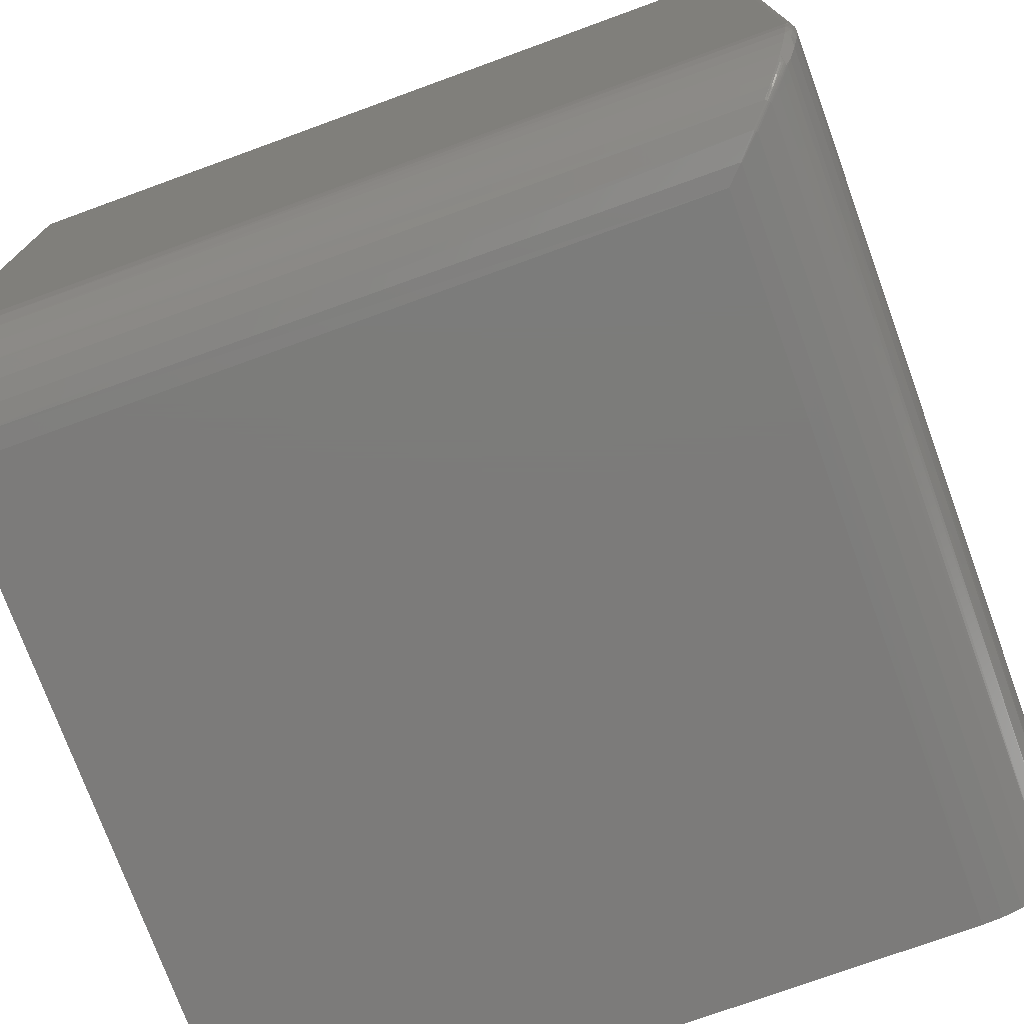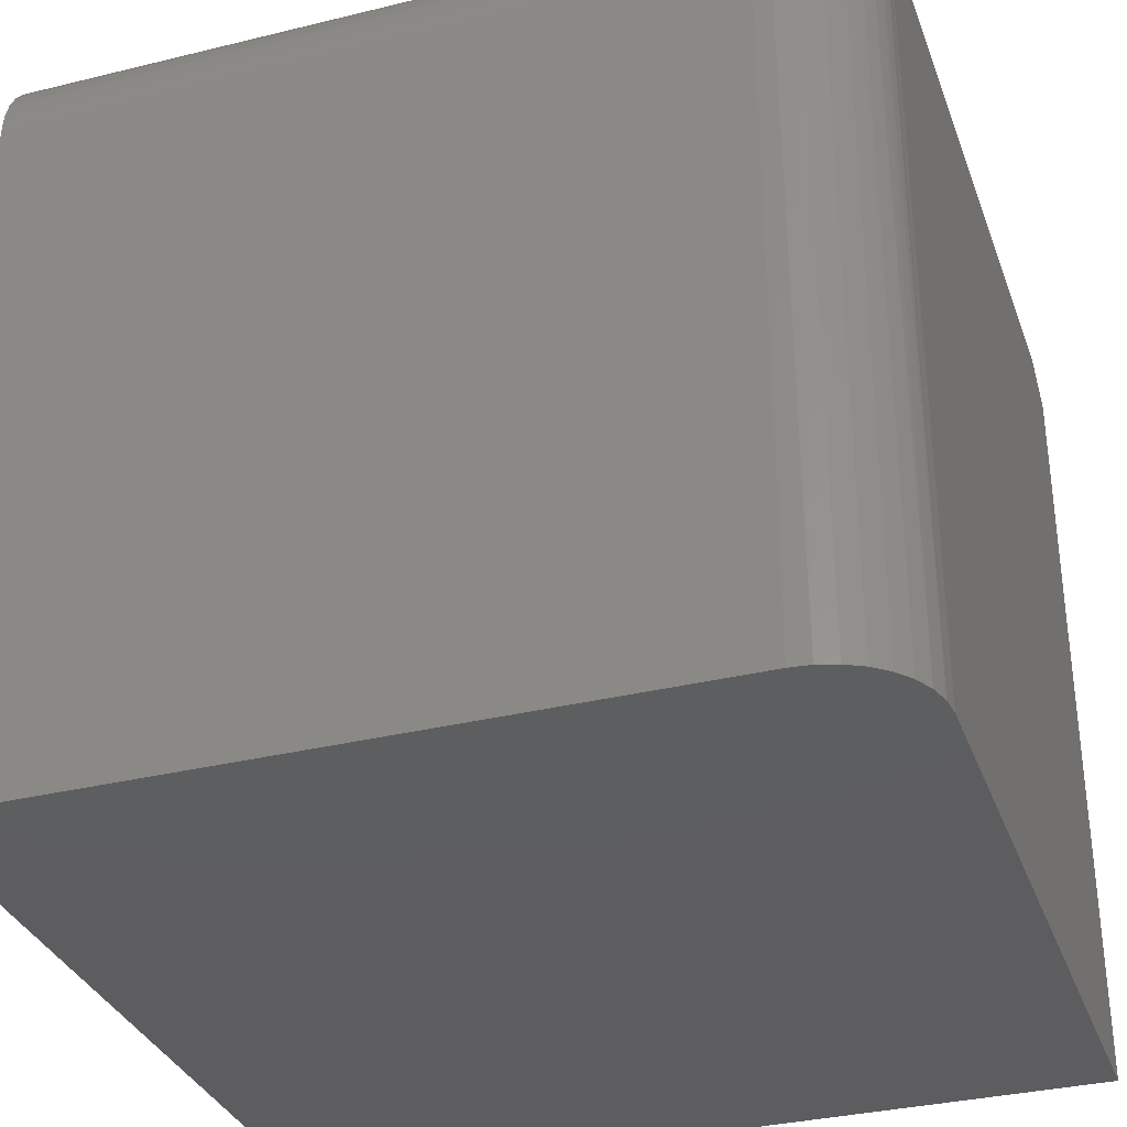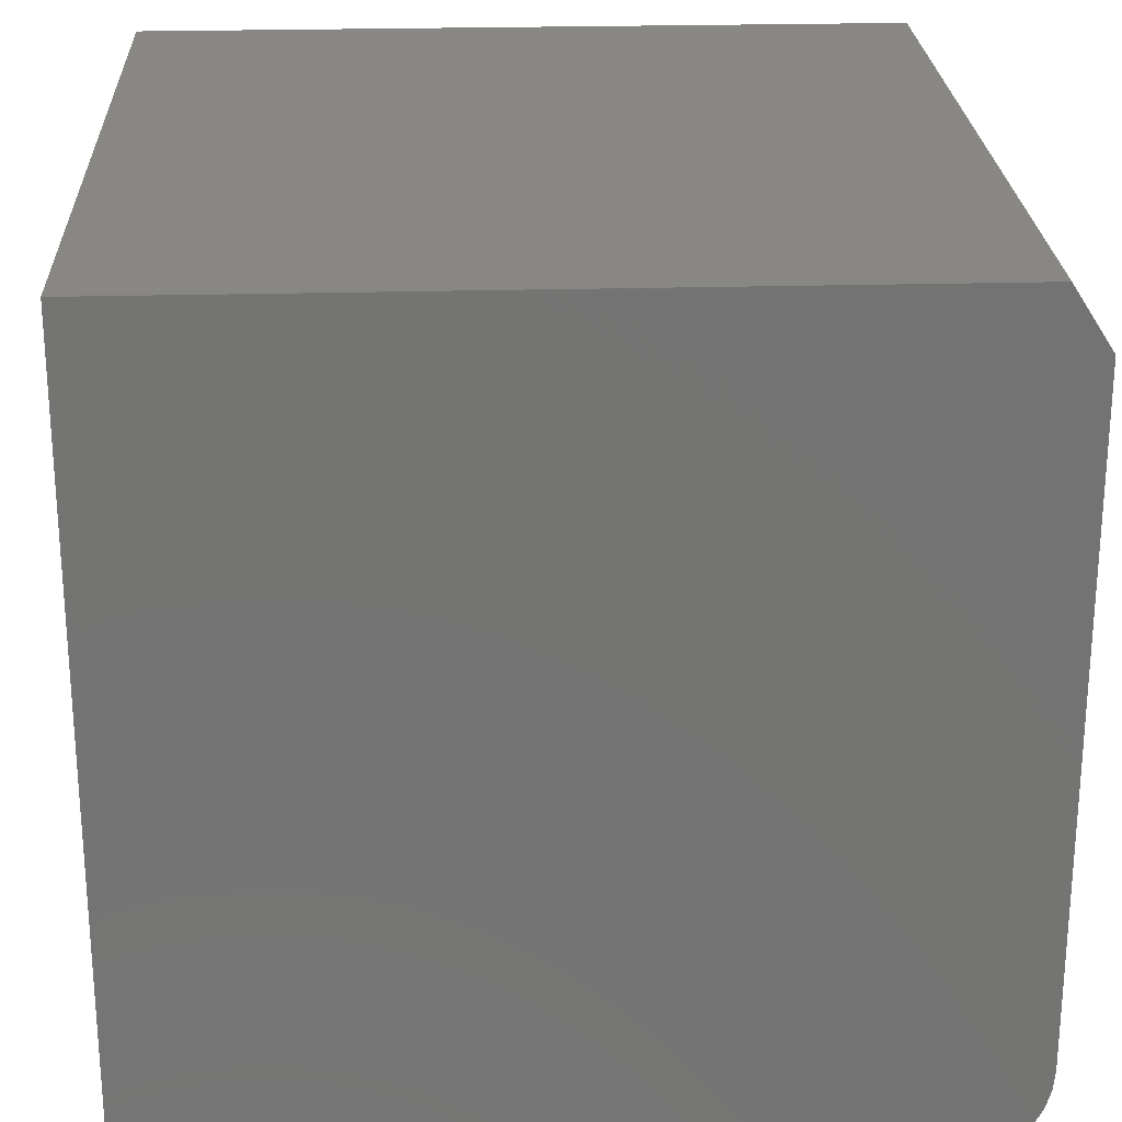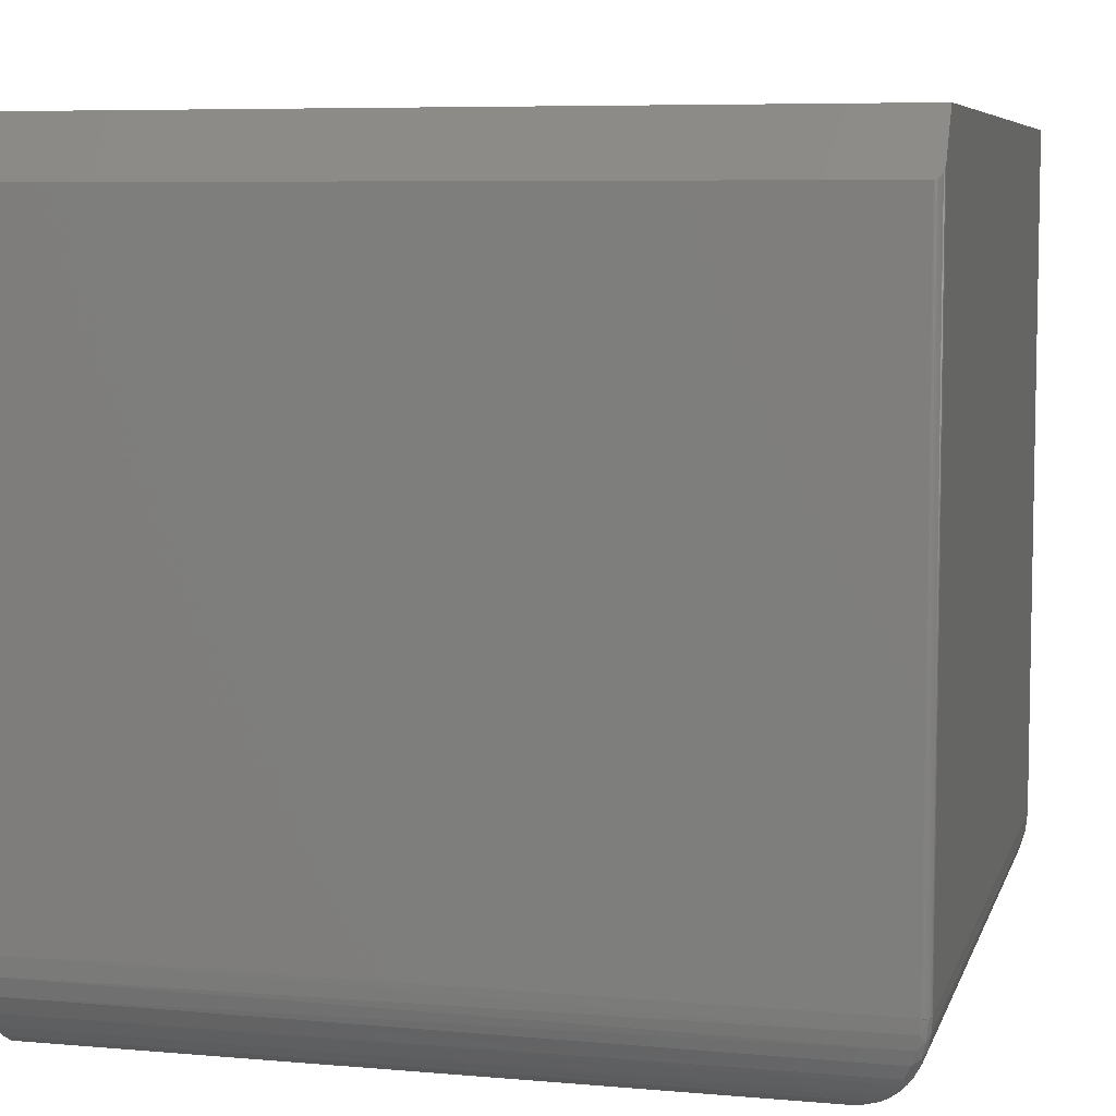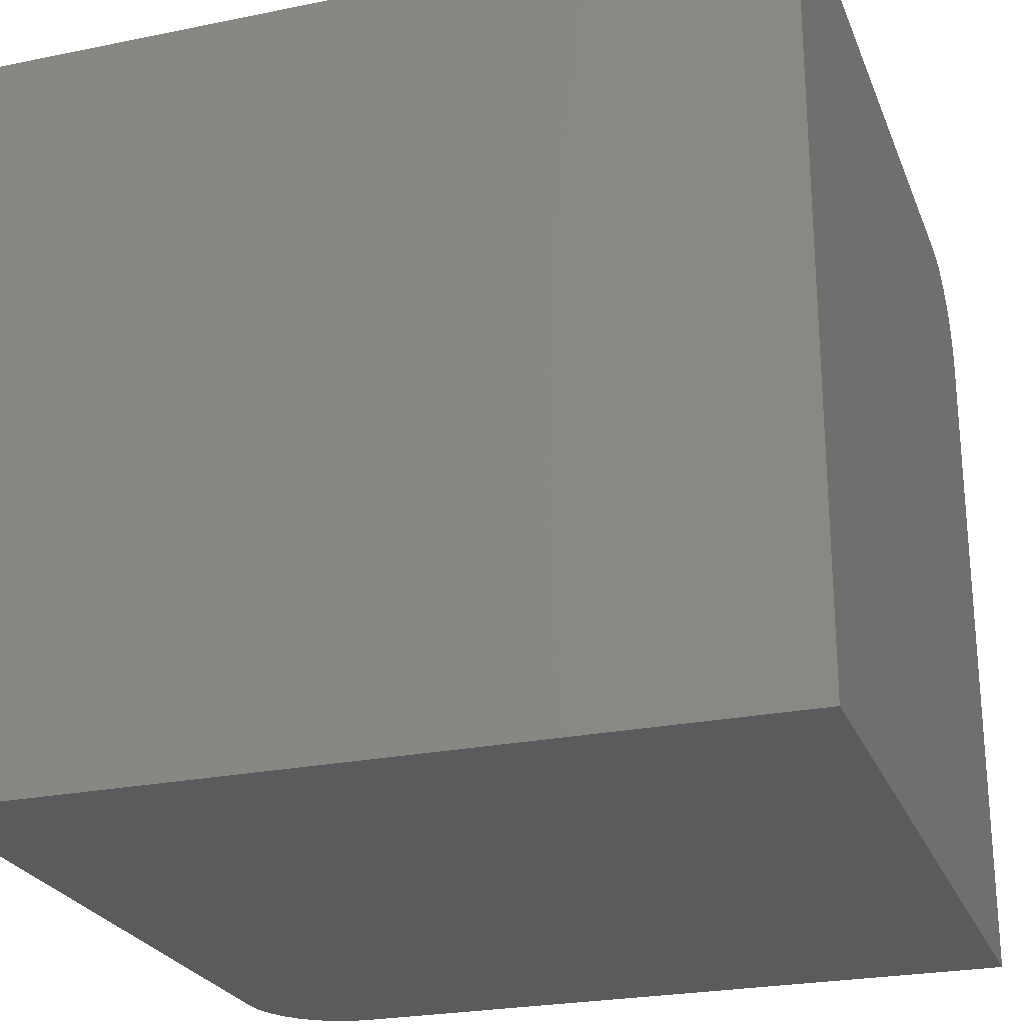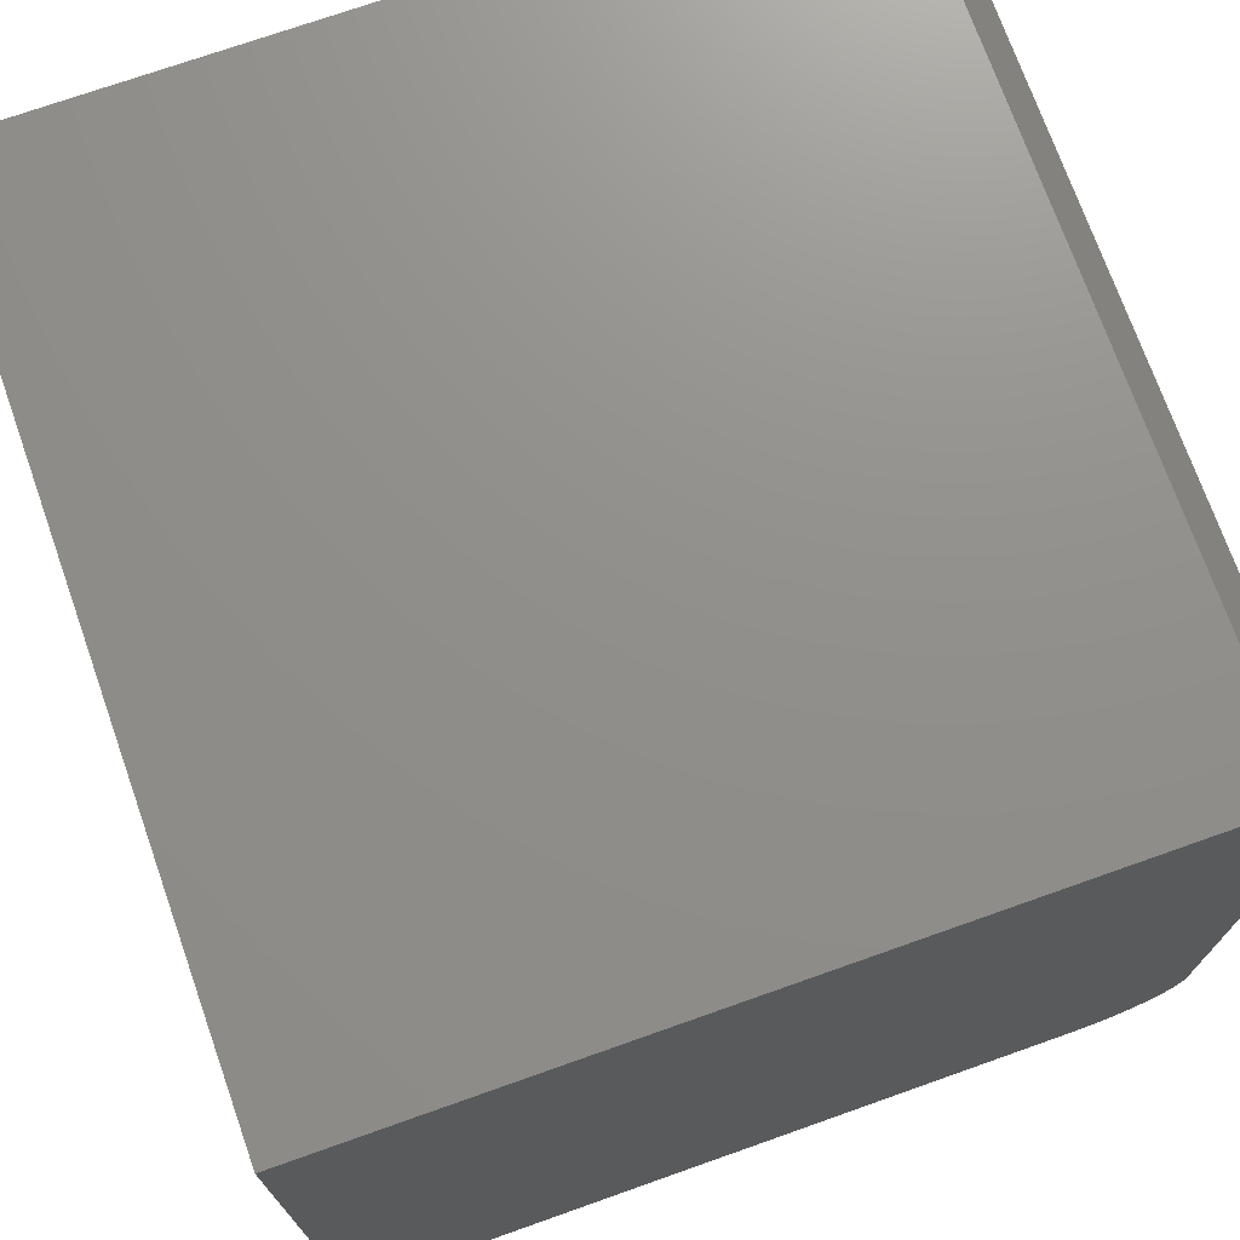
<metadata>
{"format":"stl","ext":"stl","renderer":"f3d","projection":"perspective","resolution":1024,"background":"white","views":[{"elev":-75.0,"azim":-160.0,"up":"+Z"},{"elev":-33.3,"azim":-161.4,"up":"+Y"},{"elev":24.2,"azim":87.4,"up":"+Z"},{"elev":6.8,"azim":-165.6,"up":"+Z"},{"elev":-24.9,"azim":18.4,"up":"+Y"},{"elev":72.8,"azim":70.5,"up":"+Z"}]}
</metadata>
<code>
# stl→obj: 87 verts, 170 faces
v -0.75 0.7344 -0.5625
v -0.7491 0.7396 0.6567
v -0.7497 0.7374 -0.5625
v -0.75 0.7344 0.6649
v -0.7374 0.7497 -0.5625
v -0.7404 0.7488 -0.5625
v -0.7392 0.7492 0.6418
v -0.7414 0.7483 0.6432
v -0.7431 0.7474 -0.5625
v -0.7434 0.7471 0.6451
v -0.7454 0.7454 -0.5625
v -0.7452 0.7456 0.6475
v -0.7474 0.7431 -0.5625
v -0.7475 0.7428 0.6518
v -0.7488 0.7404 -0.5625
v -0.7344 0.75 0.6406
v -0.7344 0.75 -0.5625
v -0.7368 0.7498 0.6409
v 0.75 0.75 -0.5625
v 0.75 0.75 0.6406
v -0.75 -0.75 -0.5625
v -0.75 -0.75 0.75
v -0.75 0.6797 0.75
v -0.5625 0.5625 -0.75
v 0.75 0.5625 -0.75
v -0.5625 -0.75 -0.75
v 0.75 -0.75 -0.75
v 0.75 0.6797 0.75
v 0.75 -0.75 0.75
v 0.75 0.5991 -0.7464
v 0.75 0.6343 -0.7357
v 0.75 0.6667 -0.7184
v 0.75 0.6951 -0.6951
v 0.75 0.7184 -0.6667
v 0.75 0.7357 -0.6343
v 0.75 0.7464 -0.5991
v -0.7464 -0.75 -0.5991
v -0.7357 -0.75 -0.6343
v -0.7184 -0.75 -0.6667
v -0.6951 -0.75 -0.6951
v -0.6667 -0.75 -0.7184
v -0.6343 -0.75 -0.7357
v -0.5991 -0.75 -0.7464
v -0.632 0.6262 -0.7366
v -0.6675 0.6588 -0.7178
v -0.7429 0.7279 -0.6135
v -0.7333 0.7191 -0.6398
v -0.593 0.5904 -0.7475
v -0.6838 0.6737 -0.7055
v -0.7114 0.699 -0.6765
v -0.6981 0.6868 -0.692
v -0.7199 0.7068 -0.6643
v -0.7482 0.7327 -0.5883
v -0.7279 0.7429 -0.6135
v -0.6262 0.632 -0.7366
v -0.6588 0.6675 -0.7178
v -0.7327 0.7482 -0.5883
v -0.7068 0.7199 -0.6643
v -0.7191 0.7333 -0.6398
v -0.6868 0.6981 -0.692
v -0.699 0.7114 -0.6765
v -0.6737 0.6838 -0.7055
v -0.5904 0.593 -0.7475
v -0.5917 0.5917 -0.7476
v -0.7342 0.7342 -0.6275
v -0.7418 0.7418 -0.5996
v -0.6302 0.6282 -0.7371
v -0.6282 0.6302 -0.7371
v -0.6661 0.6607 -0.7186
v -0.6644 0.6626 -0.7189
v -0.6626 0.6644 -0.7189
v -0.6607 0.6661 -0.7186
v -0.6934 0.6934 -0.6937
v -0.6783 0.6804 -0.7069
v -0.6804 0.6783 -0.7069
v -0.6913 0.6953 -0.6935
v -0.676 0.6822 -0.7065
v -0.7102 0.7016 -0.6775
v -0.7016 0.7102 -0.6775
v -0.7042 0.7085 -0.6782
v -0.7065 0.7065 -0.6784
v -0.7085 0.7042 -0.6782
v -0.7453 0.7453 -0.5679
v -0.6822 0.676 -0.7065
v -0.6953 0.6913 -0.6935
v -0.6969 0.6891 -0.6929
v -0.6891 0.6969 -0.6929
f 1 2 3
f 1 4 2
f 5 6 7
f 6 8 7
f 8 6 9
f 8 9 10
f 10 9 11
f 10 11 12
f 12 11 13
f 12 13 14
f 14 13 15
f 14 15 2
f 2 15 3
f 16 17 18
f 18 17 5
f 18 5 7
f 17 16 19
f 19 16 20
f 21 22 1
f 1 22 23
f 1 23 4
f 24 25 26
f 26 25 27
f 28 29 27
f 28 27 25
f 28 25 30
f 28 30 31
f 28 31 32
f 28 32 33
f 28 33 34
f 28 34 35
f 28 35 36
f 28 36 19
f 28 19 20
f 21 37 38
f 21 38 39
f 21 39 40
f 21 40 41
f 21 41 42
f 21 42 43
f 21 43 26
f 21 26 27
f 21 27 29
f 21 29 22
f 43 42 44
f 45 44 42
f 46 47 38
f 38 37 46
f 24 26 48
f 48 26 43
f 48 43 44
f 40 49 41
f 41 49 45
f 41 45 42
f 39 50 40
f 40 50 51
f 40 51 49
f 38 47 39
f 39 47 52
f 39 52 50
f 21 1 37
f 37 1 53
f 37 53 46
f 36 35 54
f 55 56 32
f 55 32 31
f 55 31 30
f 17 19 57
f 57 19 36
f 57 36 54
f 34 58 35
f 35 58 59
f 35 59 54
f 33 60 34
f 34 60 61
f 34 61 58
f 32 56 33
f 33 56 62
f 33 62 60
f 25 24 30
f 30 24 63
f 30 63 55
f 48 64 24
f 64 63 24
f 47 65 59
f 59 52 47
f 65 66 54
f 59 65 54
f 47 46 65
f 54 66 57
f 46 53 66
f 65 46 66
f 48 44 67
f 67 64 48
f 64 67 68
f 68 63 64
f 55 63 68
f 44 45 69
f 69 67 44
f 70 67 69
f 67 70 71
f 71 68 67
f 68 71 72
f 72 55 68
f 56 55 72
f 73 74 75
f 76 74 73
f 77 74 76
f 50 52 78
f 58 61 79
f 58 79 80
f 58 80 81
f 58 81 82
f 58 82 78
f 58 78 52
f 58 52 59
f 83 5 17
f 83 17 57
f 83 57 66
f 83 66 53
f 83 53 1
f 83 1 3
f 83 3 15
f 83 15 13
f 83 13 11
f 83 11 9
f 83 9 6
f 83 6 5
f 75 69 84
f 84 69 45
f 84 45 49
f 69 75 70
f 70 75 74
f 70 74 71
f 71 74 77
f 71 77 72
f 72 77 62
f 72 62 56
f 73 75 85
f 85 75 84
f 85 84 86
f 86 84 49
f 86 49 51
f 76 87 77
f 77 87 60
f 77 60 62
f 81 85 82
f 82 85 86
f 82 86 78
f 78 86 51
f 78 51 50
f 85 81 73
f 73 81 80
f 73 80 76
f 76 80 79
f 76 79 87
f 87 79 61
f 87 61 60
f 4 14 2
f 23 28 20
f 23 20 16
f 23 16 18
f 23 18 7
f 23 7 8
f 23 8 10
f 23 10 12
f 23 12 14
f 23 14 4
f 28 23 29
f 29 23 22

</code>
